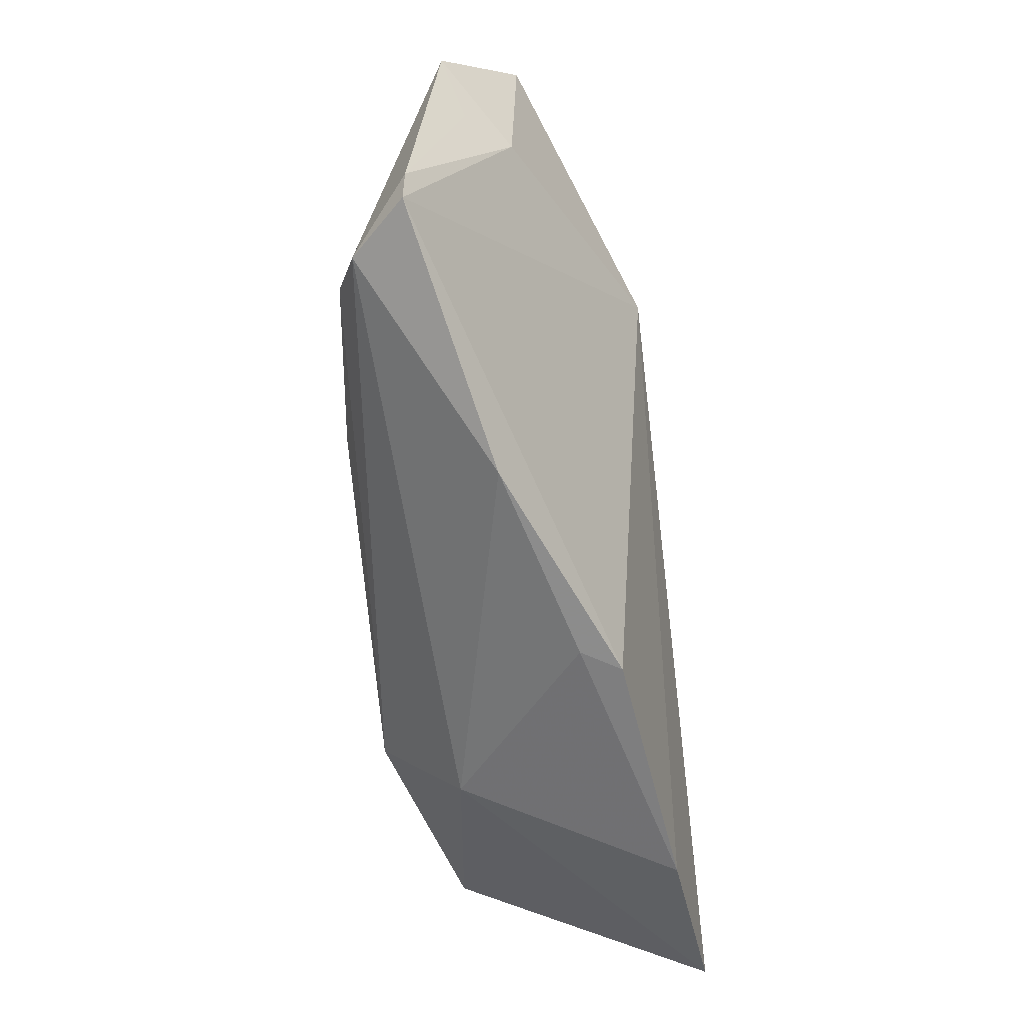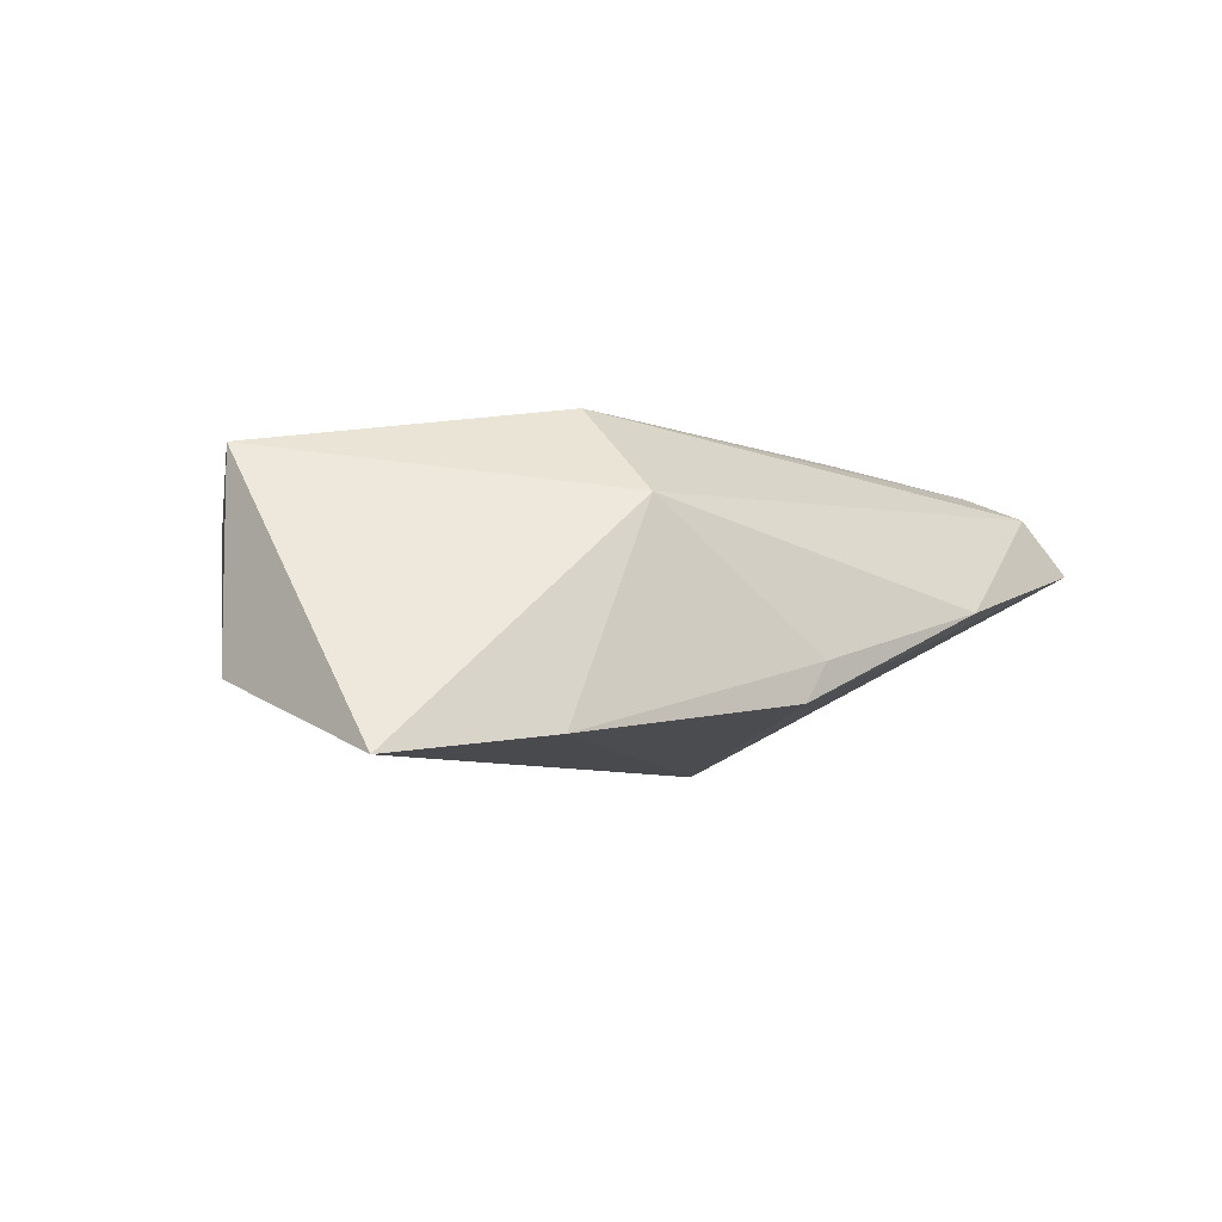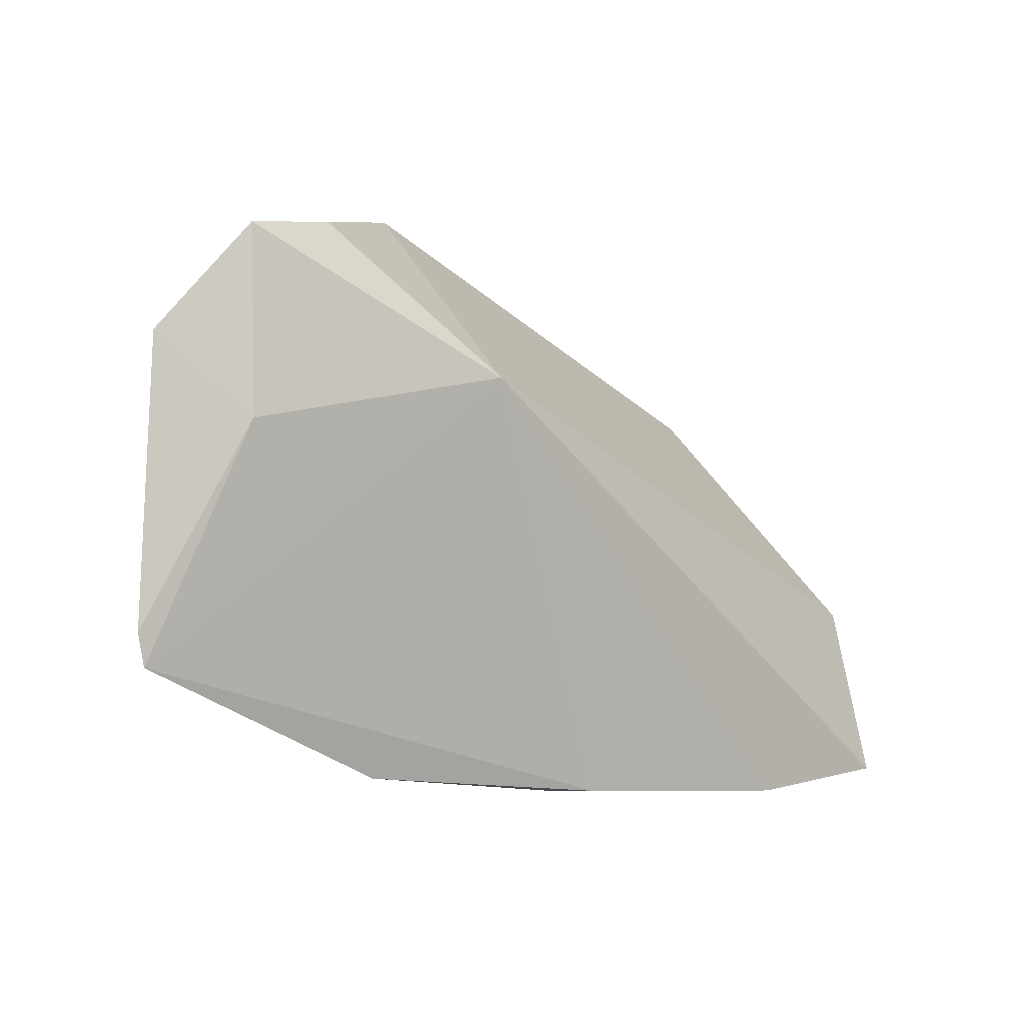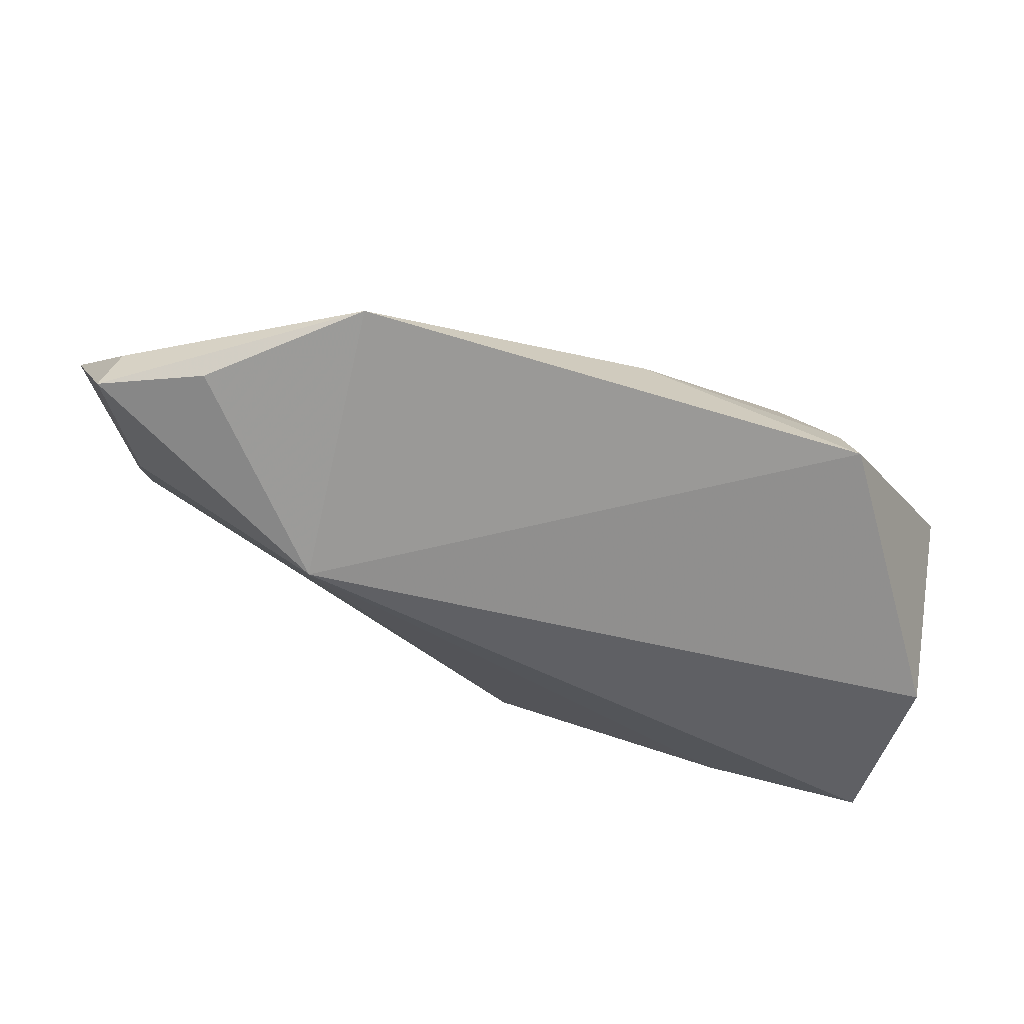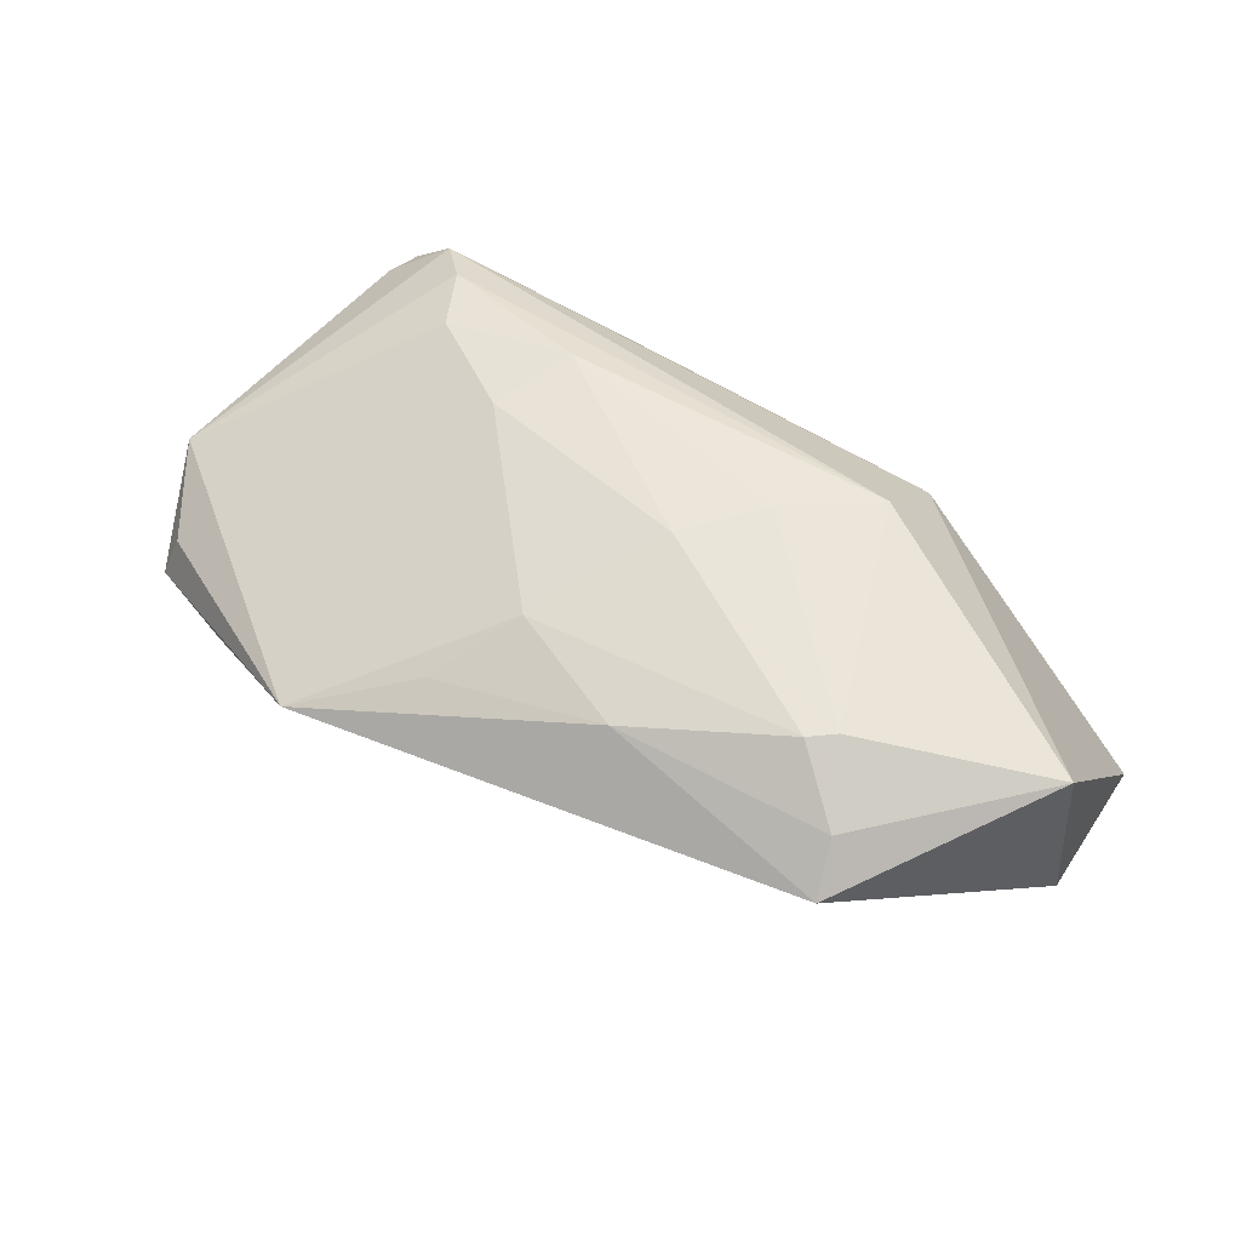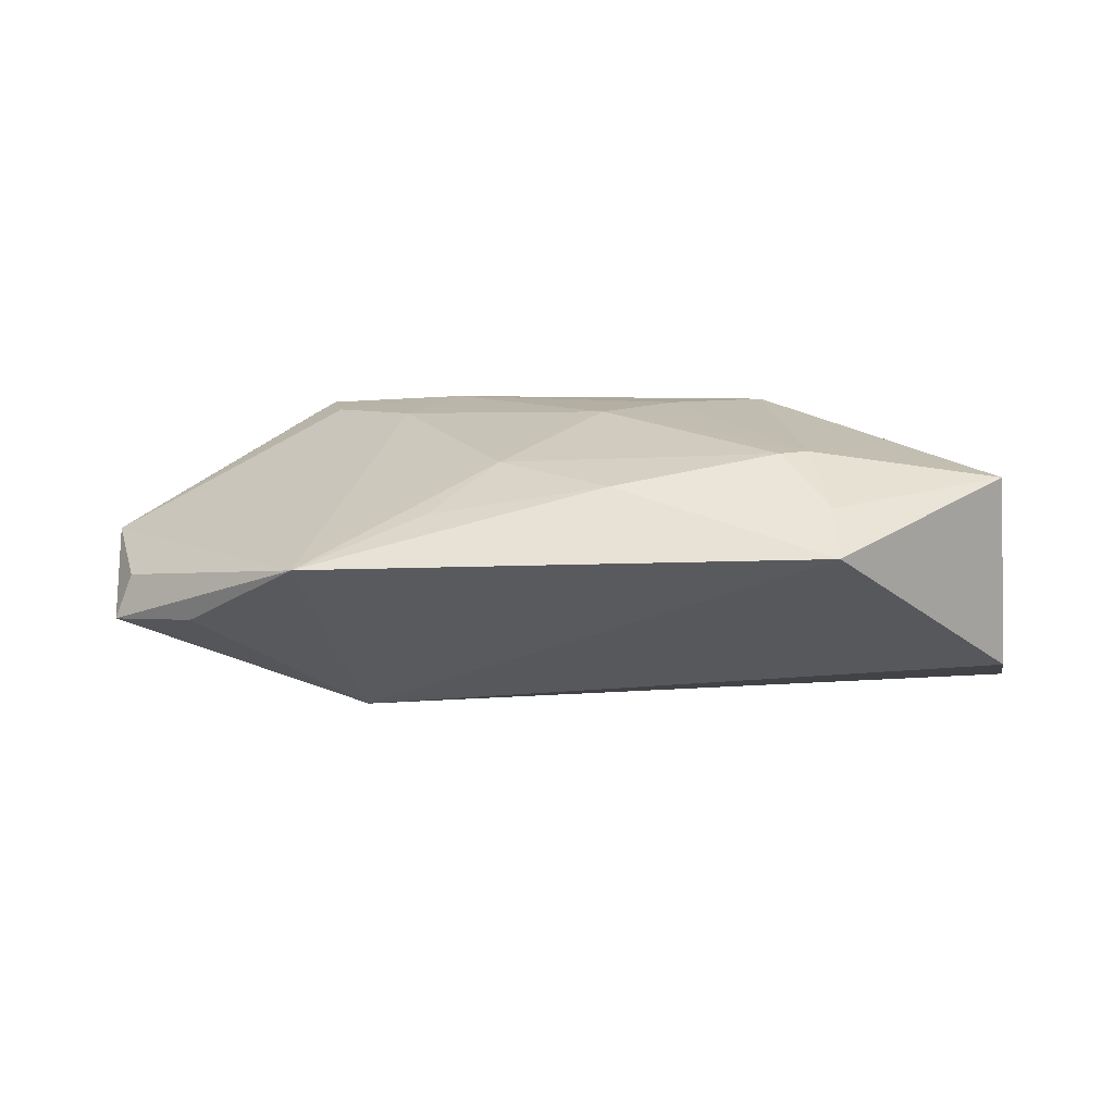
<metadata>
{"format":"obj","ext":"obj","renderer":"f3d","projection":"perspective","resolution":1024,"background":"white","views":[{"elev":-59.4,"azim":96.7,"up":"+Y"},{"elev":-5.7,"azim":-36.5,"up":"+Z"},{"elev":-7.6,"azim":133.9,"up":"+Y"},{"elev":63.8,"azim":-168.8,"up":"+Y"},{"elev":55.7,"azim":-138.7,"up":"+Z"},{"elev":14.0,"azim":-157.2,"up":"+Z"}]}
</metadata>
<code>
v -0.05554 -0.00372 0.01312
v 0.05103 0.01148 -0.006397
v 0.0239 0.01819 -0.02033
v 0.02794 -0.03025 -0.002181
v -0.05664 -0.00565 -0.01199
v 0.05853 -0.01344 0.004905
v 0.05037 -0.01678 0.01205
v 0.05116 0.03246 -0.001608
v -0.05236 -0.0286 -0.02033
v 0.003301 0.02027 0.01496
v 0.02366 -0.01056 0.01731
v -0.03162 -0.03177 -0.01791
v -0.01939 -0.01723 0.01868
v -0.009939 -0.007601 0.01909
v -0.03138 0.01326 0.01743
v -0.03404 0.01036 0.01741
v -0.03965 0.01827 0.01226
v 0.03899 0.03762 -0.005178
v 0.0559 0.01092 -0.001106
v -0.003846 0.002804 0.01909
v 0.05246 0.03457 -0.007218
v 0.02608 0.0007782 0.01647
v 0.02074 0.04305 0.004456
v -0.01813 -0.02838 0.008214
v -0.01324 0.02442 0.01398
v 0.05972 0.02188 0.001615
v 0.0002043 -0.03177 -0.0138
v 0.05731 -0.01753 0.005205
v 0.03998 -0.005448 0.01506
v 0.003264 -0.03177 -0.008977
v -0.04218 0.02355 0.007464
v 0.04473 -0.01245 0.01474
v 0.00822 0.03154 0.01009
f 7 13 24
f 9 12 24
f 24 1 9
f 13 1 24
f 9 1 5
f 26 21 8
f 23 21 18
f 23 8 21
f 26 8 23
f 23 29 26
f 26 7 6
f 7 28 6
f 4 28 7
f 27 28 4
f 7 24 4
f 30 12 27
f 30 24 12
f 27 4 30
f 30 4 24
f 3 28 27
f 27 12 3
f 3 12 9
f 18 21 3
f 9 5 3
f 3 23 18
f 32 7 26
f 26 29 32
f 32 13 7
f 31 1 17
f 31 5 1
f 31 3 5
f 23 3 31
f 22 23 10
f 29 23 22
f 17 1 16
f 16 15 17
f 16 1 13
f 25 15 10
f 17 15 25
f 25 31 17
f 23 31 25
f 2 6 28
f 28 3 2
f 2 3 21
f 2 21 26
f 10 15 20
f 20 22 10
f 15 16 20
f 10 23 33
f 33 25 10
f 23 25 33
f 26 6 19
f 19 2 26
f 6 2 19
f 14 16 13
f 14 20 16
f 22 20 11
f 11 32 29
f 29 22 11
f 20 14 11
f 13 32 11
f 11 14 13

</code>
